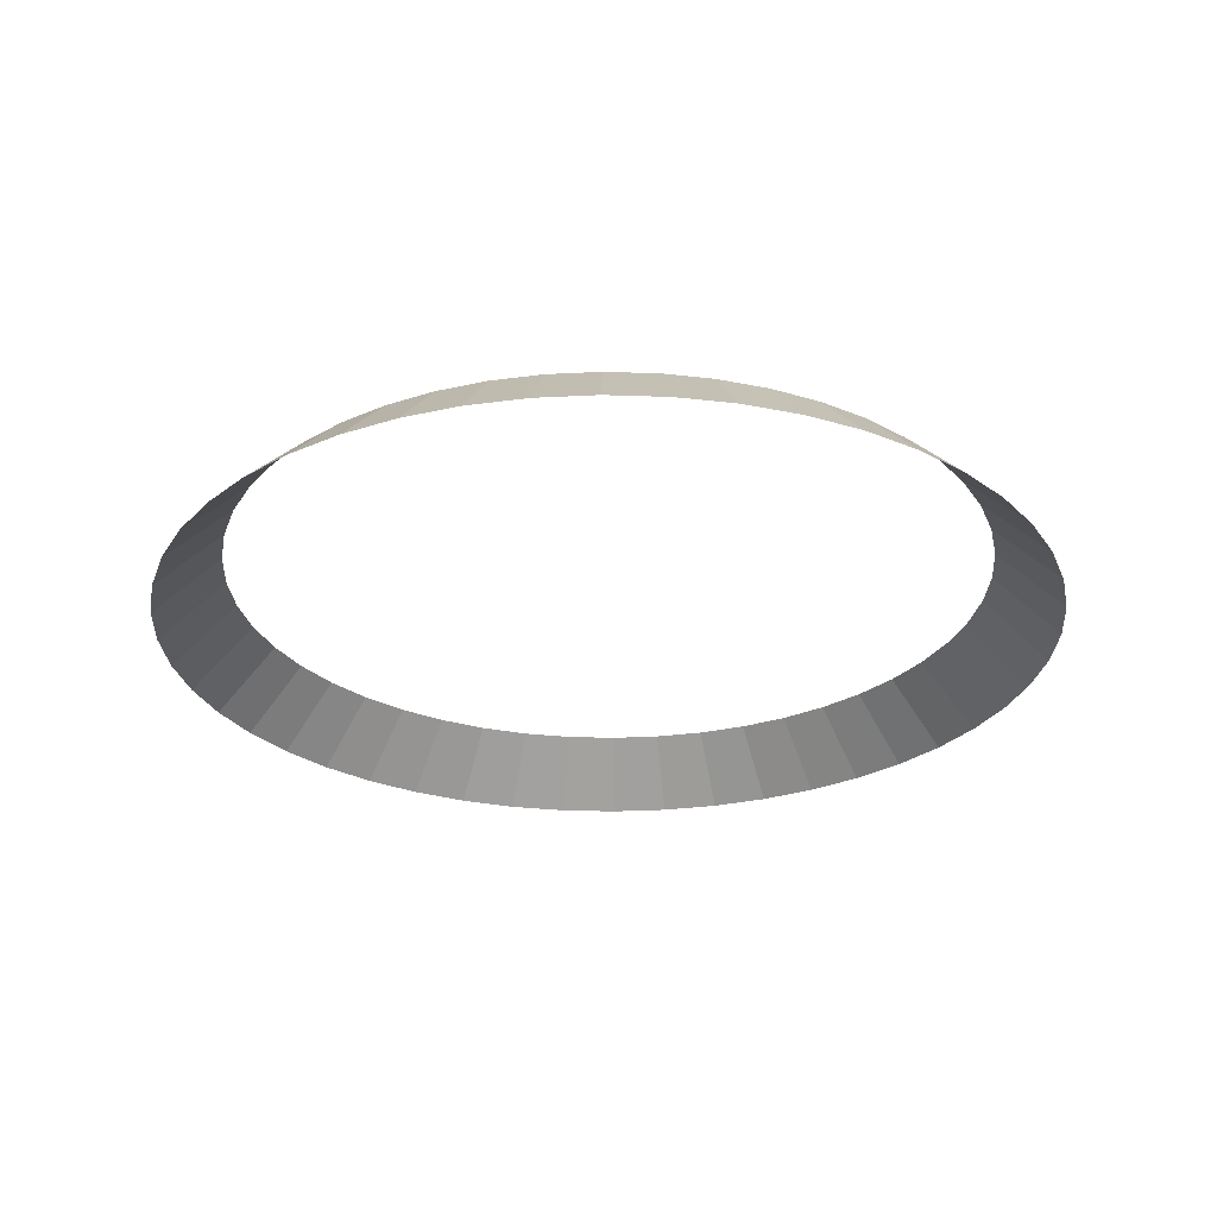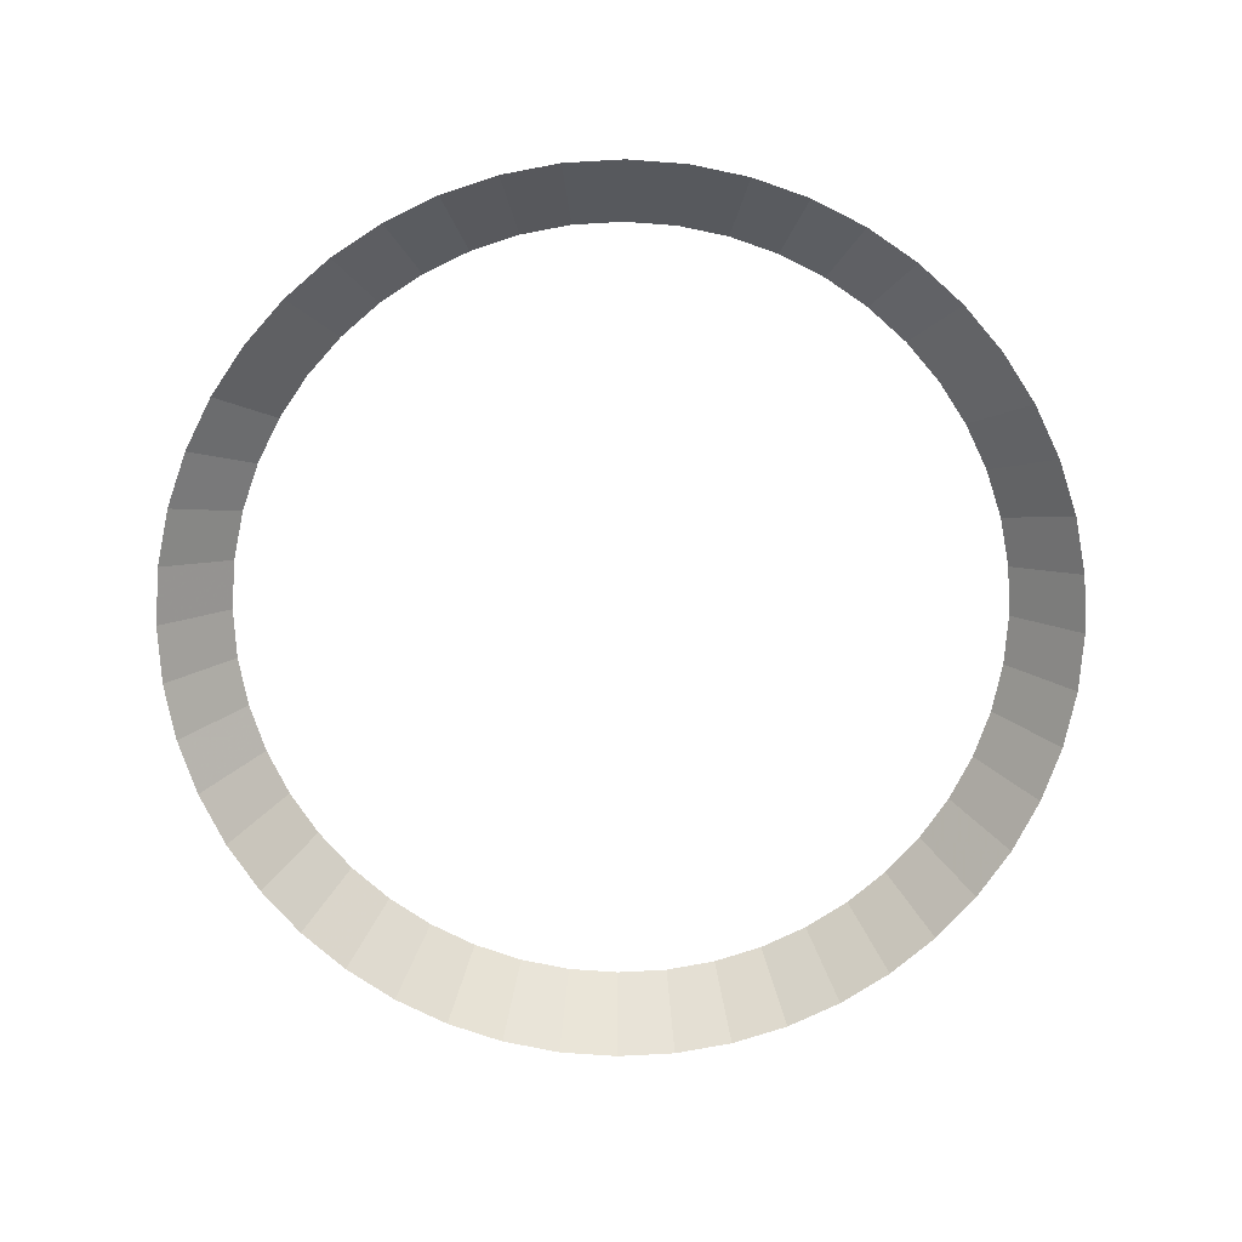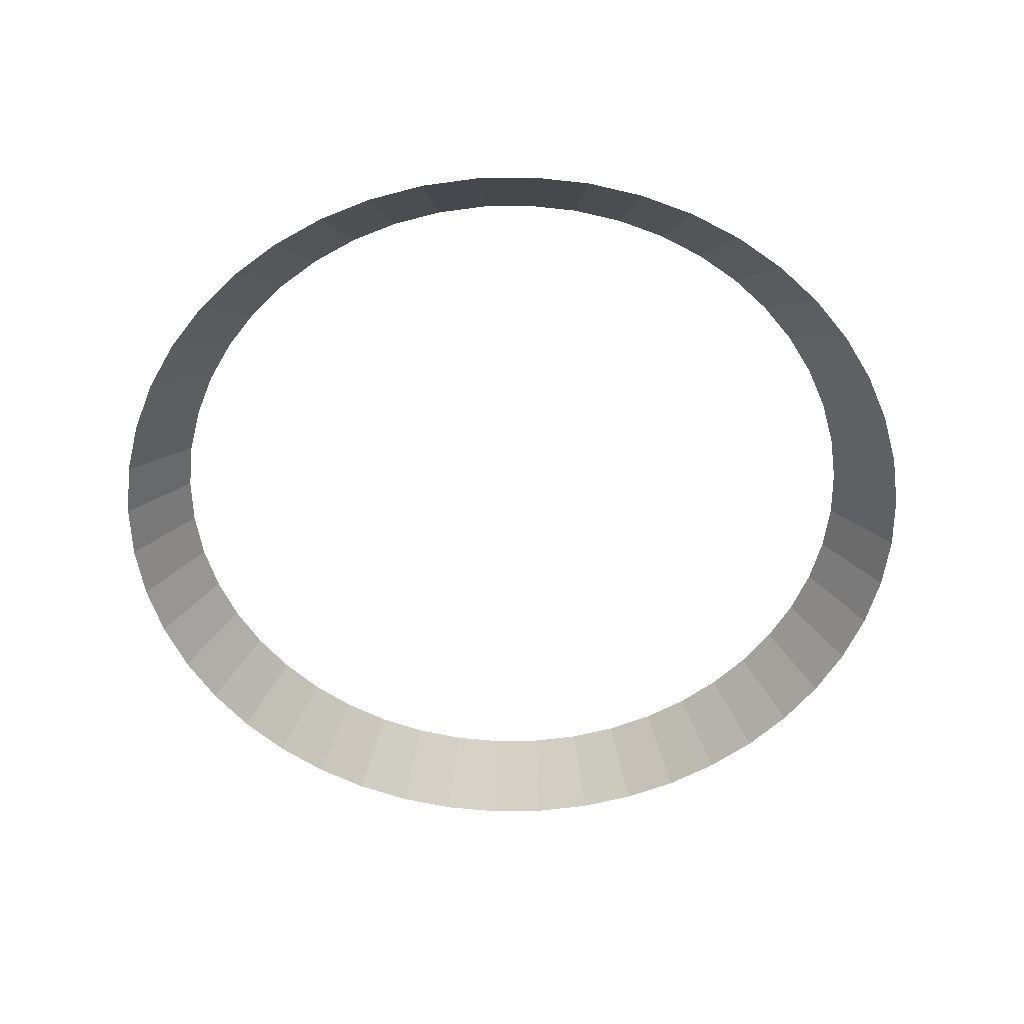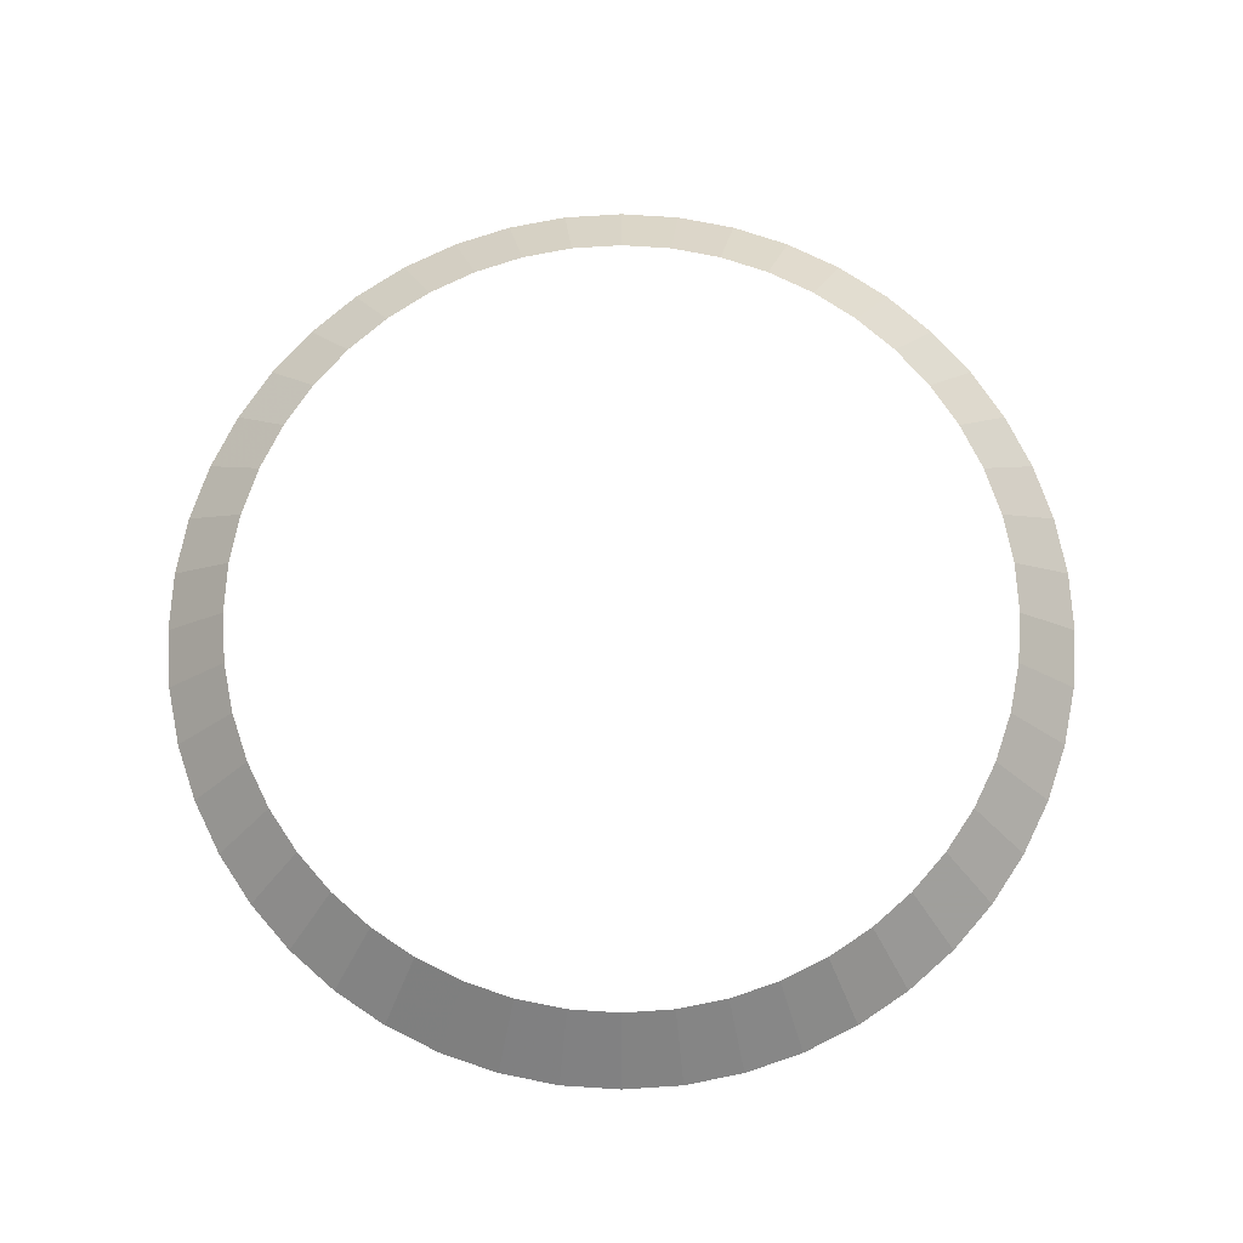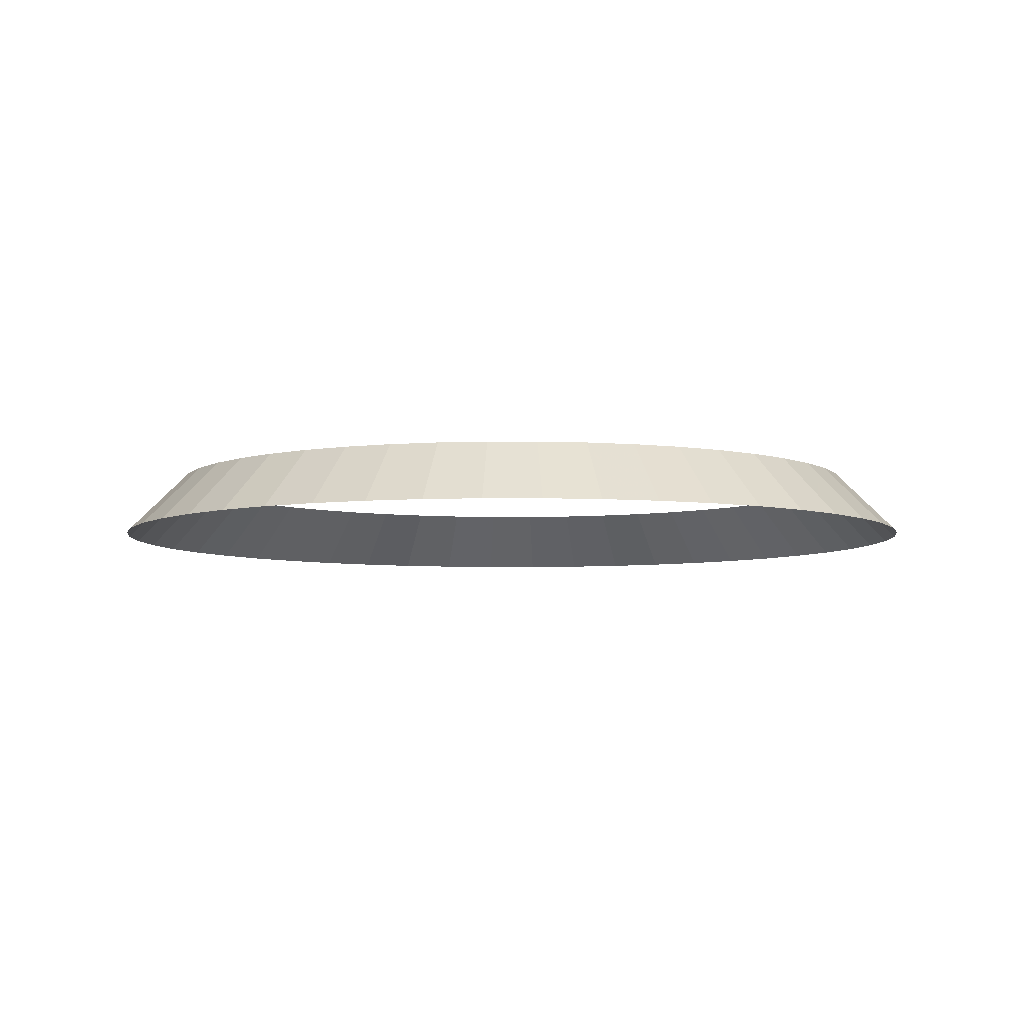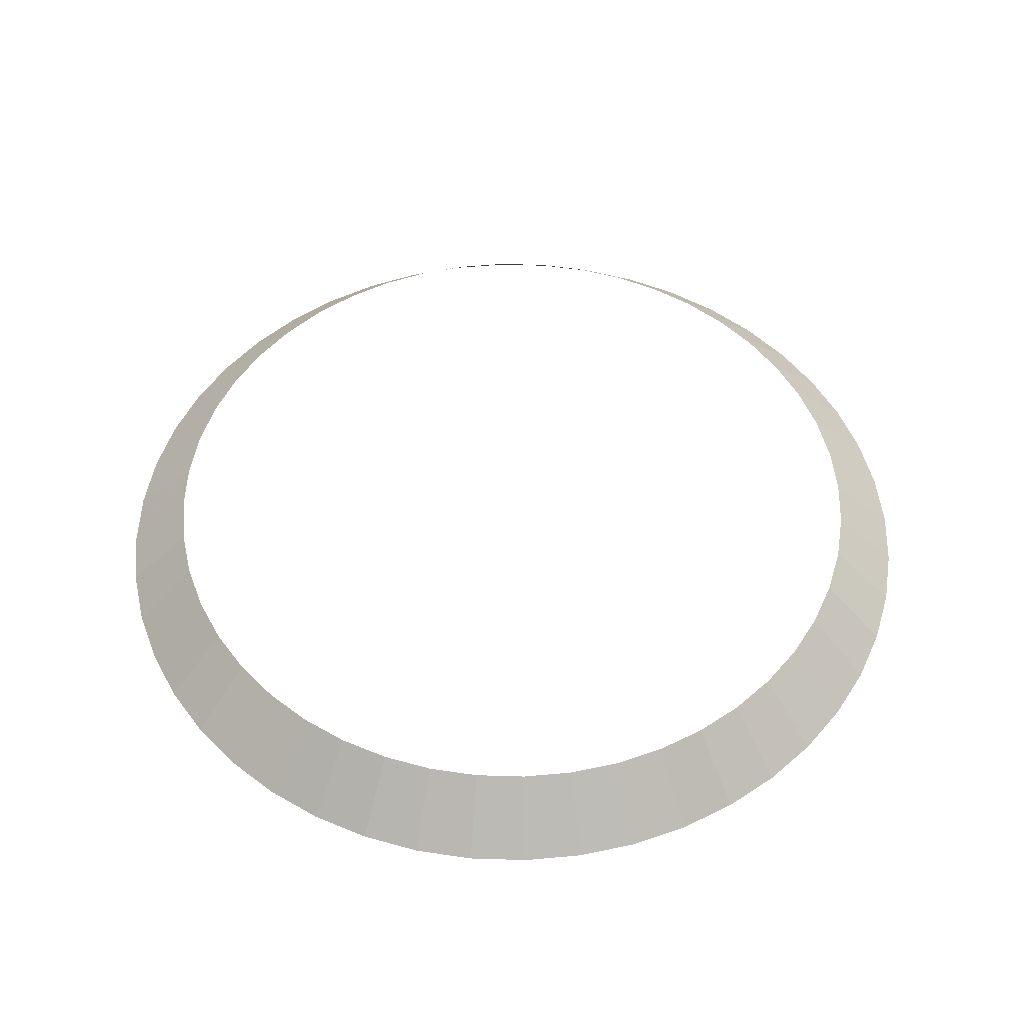
<metadata>
{"format":"obj","ext":"obj","renderer":"f3d","projection":"perspective","resolution":1024,"background":"white","views":[{"elev":-27.3,"azim":143.3,"up":"+Y"},{"elev":-74.6,"azim":-120.5,"up":"+Y"},{"elev":-55.6,"azim":-62.9,"up":"+Y"},{"elev":74.2,"azim":45.0,"up":"+Y"},{"elev":-5.8,"azim":-108.8,"up":"+Y"},{"elev":51.3,"azim":140.6,"up":"+Y"}]}
</metadata>
<code>
v 0.3 0.05 0
v 0.2974 0.05 0.03915
v 0.347 0 0.04568
v 0.35 0 0
v 0.2974 0.05 0.03915
v 0.2898 0.05 0.07764
v 0.3381 0 0.09058
v 0.347 0 0.04568
v 0.2898 0.05 0.07764
v 0.2772 0.05 0.1148
v 0.3234 0 0.1339
v 0.3381 0 0.09058
v 0.2772 0.05 0.1148
v 0.2598 0.05 0.15
v 0.3031 0 0.175
v 0.3234 0 0.1339
v 0.2598 0.05 0.15
v 0.238 0.05 0.1826
v 0.2777 0 0.2131
v 0.3031 0 0.175
v 0.238 0.05 0.1826
v 0.2121 0.05 0.2121
v 0.2475 0 0.2475
v 0.2777 0 0.2131
v 0.2121 0.05 0.2121
v 0.1826 0.05 0.238
v 0.2131 0 0.2777
v 0.2475 0 0.2475
v 0.1826 0.05 0.238
v 0.15 0.05 0.2598
v 0.175 0 0.3031
v 0.2131 0 0.2777
v 0.15 0.05 0.2598
v 0.1148 0.05 0.2772
v 0.1339 0 0.3234
v 0.175 0 0.3031
v 0.1148 0.05 0.2772
v 0.07764 0.05 0.2898
v 0.09058 0 0.3381
v 0.1339 0 0.3234
v 0.07764 0.05 0.2898
v 0.03915 0.05 0.2974
v 0.04568 0 0.347
v 0.09058 0 0.3381
v 0.03915 0.05 0.2974
v 0 0.05 0.3
v 0 0 0.35
v 0.04568 0 0.347
v 0 0.05 0.3
v -0.03915 0.05 0.2974
v -0.04568 0 0.347
v 0 0 0.35
v -0.03915 0.05 0.2974
v -0.07764 0.05 0.2898
v -0.09058 0 0.3381
v -0.04568 0 0.347
v -0.07764 0.05 0.2898
v -0.1148 0.05 0.2772
v -0.1339 0 0.3234
v -0.09058 0 0.3381
v -0.1148 0.05 0.2772
v -0.15 0.05 0.2598
v -0.175 0 0.3031
v -0.1339 0 0.3234
v -0.15 0.05 0.2598
v -0.1826 0.05 0.238
v -0.2131 0 0.2777
v -0.175 0 0.3031
v -0.1826 0.05 0.238
v -0.2121 0.05 0.2121
v -0.2475 0 0.2475
v -0.2131 0 0.2777
v -0.2121 0.05 0.2121
v -0.238 0.05 0.1826
v -0.2777 0 0.2131
v -0.2475 0 0.2475
v -0.238 0.05 0.1826
v -0.2598 0.05 0.15
v -0.3031 0 0.175
v -0.2777 0 0.2131
v -0.2598 0.05 0.15
v -0.2772 0.05 0.1148
v -0.3234 0 0.1339
v -0.3031 0 0.175
v -0.2772 0.05 0.1148
v -0.2898 0.05 0.07764
v -0.3381 0 0.09058
v -0.3234 0 0.1339
v -0.2898 0.05 0.07764
v -0.2974 0.05 0.03915
v -0.347 0 0.04568
v -0.3381 0 0.09058
v -0.2974 0.05 0.03915
v -0.3 0.05 0
v -0.35 0 0
v -0.347 0 0.04568
v -0.3 0.05 0
v -0.2974 0.05 -0.03915
v -0.347 0 -0.04568
v -0.35 0 0
v -0.2974 0.05 -0.03915
v -0.2898 0.05 -0.07764
v -0.3381 0 -0.09058
v -0.347 0 -0.04568
v -0.2898 0.05 -0.07764
v -0.2772 0.05 -0.1148
v -0.3234 0 -0.1339
v -0.3381 0 -0.09058
v -0.2772 0.05 -0.1148
v -0.2598 0.05 -0.15
v -0.3031 0 -0.175
v -0.3234 0 -0.1339
v -0.2598 0.05 -0.15
v -0.238 0.05 -0.1826
v -0.2777 0 -0.2131
v -0.3031 0 -0.175
v -0.238 0.05 -0.1826
v -0.2121 0.05 -0.2121
v -0.2475 0 -0.2475
v -0.2777 0 -0.2131
v -0.2121 0.05 -0.2121
v -0.1826 0.05 -0.238
v -0.2131 0 -0.2777
v -0.2475 0 -0.2475
v -0.1826 0.05 -0.238
v -0.15 0.05 -0.2598
v -0.175 0 -0.3031
v -0.2131 0 -0.2777
v -0.15 0.05 -0.2598
v -0.1148 0.05 -0.2772
v -0.1339 0 -0.3234
v -0.175 0 -0.3031
v -0.1148 0.05 -0.2772
v -0.07764 0.05 -0.2898
v -0.09058 0 -0.3381
v -0.1339 0 -0.3234
v -0.07764 0.05 -0.2898
v -0.03915 0.05 -0.2974
v -0.04568 0 -0.347
v -0.09058 0 -0.3381
v -0.03915 0.05 -0.2974
v 0 0.05 -0.3
v 0 0 -0.35
v -0.04568 0 -0.347
v 0 0.05 -0.3
v 0.03915 0.05 -0.2974
v 0.04568 0 -0.347
v 0 0 -0.35
v 0.03915 0.05 -0.2974
v 0.07764 0.05 -0.2898
v 0.09058 0 -0.3381
v 0.04568 0 -0.347
v 0.07764 0.05 -0.2898
v 0.1148 0.05 -0.2772
v 0.1339 0 -0.3234
v 0.09058 0 -0.3381
v 0.1148 0.05 -0.2772
v 0.15 0.05 -0.2598
v 0.175 0 -0.3031
v 0.1339 0 -0.3234
v 0.15 0.05 -0.2598
v 0.1826 0.05 -0.238
v 0.2131 0 -0.2777
v 0.175 0 -0.3031
v 0.1826 0.05 -0.238
v 0.2121 0.05 -0.2121
v 0.2475 0 -0.2475
v 0.2131 0 -0.2777
v 0.2121 0.05 -0.2121
v 0.238 0.05 -0.1826
v 0.2777 0 -0.2131
v 0.2475 0 -0.2475
v 0.238 0.05 -0.1826
v 0.2598 0.05 -0.15
v 0.3031 0 -0.175
v 0.2777 0 -0.2131
v 0.2598 0.05 -0.15
v 0.2772 0.05 -0.1148
v 0.3234 0 -0.1339
v 0.3031 0 -0.175
v 0.2772 0.05 -0.1148
v 0.2898 0.05 -0.07764
v 0.3381 0 -0.09058
v 0.3234 0 -0.1339
v 0.2898 0.05 -0.07764
v 0.2974 0.05 -0.03915
v 0.347 0 -0.04568
v 0.3381 0 -0.09058
v 0.2974 0.05 -0.03915
v 0.3 0.05 0
v 0.35 0 0
v 0.347 0 -0.04568
g mesh2803
f 1 2 3
f 3 4 1
f 5 6 7
f 7 8 5
f 9 10 11
f 11 12 9
f 13 14 15
f 15 16 13
f 17 18 19
f 19 20 17
f 21 22 23
f 23 24 21
f 25 26 27
f 27 28 25
f 29 30 31
f 31 32 29
f 33 34 35
f 35 36 33
f 37 38 39
f 39 40 37
f 41 42 43
f 43 44 41
f 45 46 47
f 47 48 45
f 49 50 51
f 51 52 49
f 53 54 55
f 55 56 53
f 57 58 59
f 59 60 57
f 61 62 63
f 63 64 61
f 65 66 67
f 67 68 65
f 69 70 71
f 71 72 69
f 73 74 75
f 75 76 73
f 77 78 79
f 79 80 77
f 81 82 83
f 83 84 81
f 85 86 87
f 87 88 85
f 89 90 91
f 91 92 89
f 93 94 95
f 95 96 93
f 97 98 99
f 99 100 97
f 101 102 103
f 103 104 101
f 105 106 107
f 107 108 105
f 109 110 111
f 111 112 109
f 113 114 115
f 115 116 113
f 117 118 119
f 119 120 117
f 121 122 123
f 123 124 121
f 125 126 127
f 127 128 125
f 129 130 131
f 131 132 129
f 133 134 135
f 135 136 133
f 137 138 139
f 139 140 137
f 141 142 143
f 143 144 141
f 145 146 147
f 147 148 145
f 149 150 151
f 151 152 149
f 153 154 155
f 155 156 153
f 157 158 159
f 159 160 157
f 161 162 163
f 163 164 161
f 165 166 167
f 167 168 165
f 169 170 171
f 171 172 169
f 173 174 175
f 175 176 173
f 177 178 179
f 179 180 177
f 181 182 183
f 183 184 181
f 185 186 187
f 187 188 185
f 189 190 191
f 191 192 189

</code>
